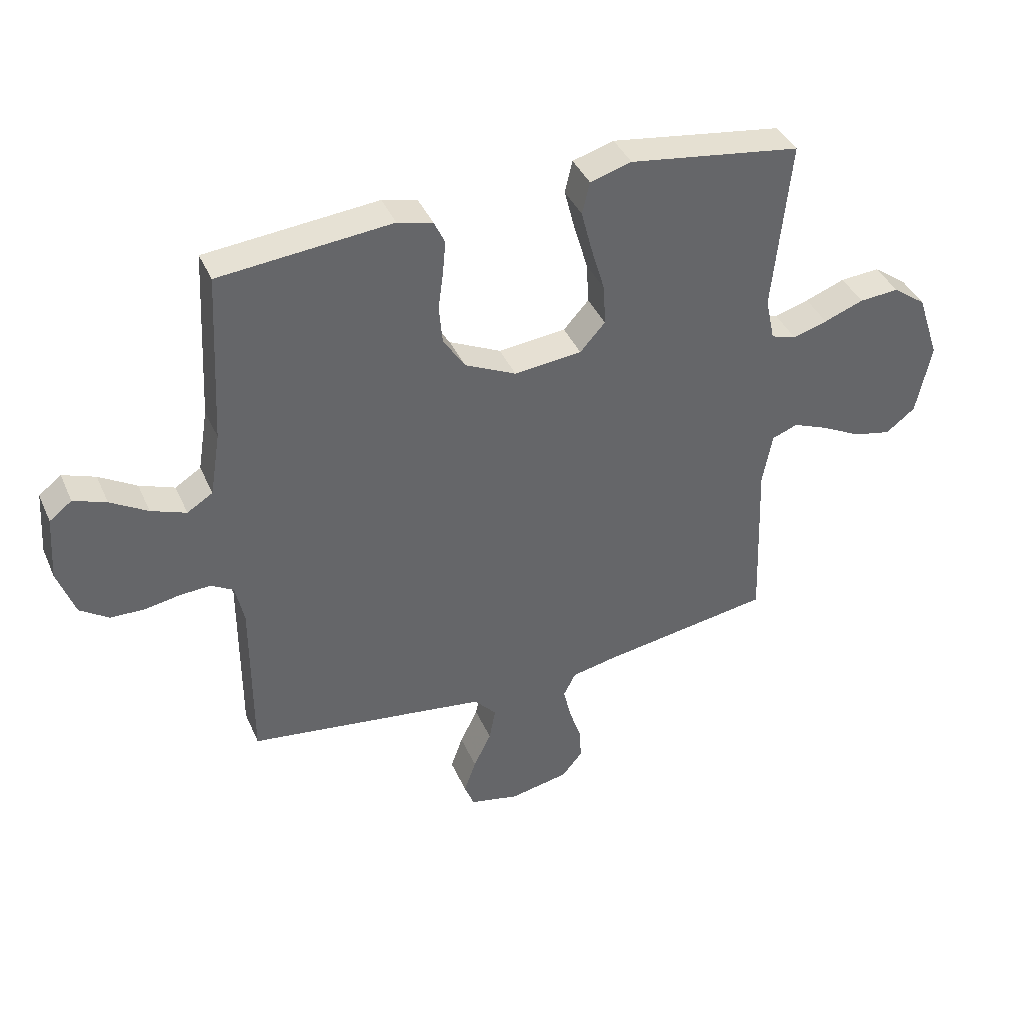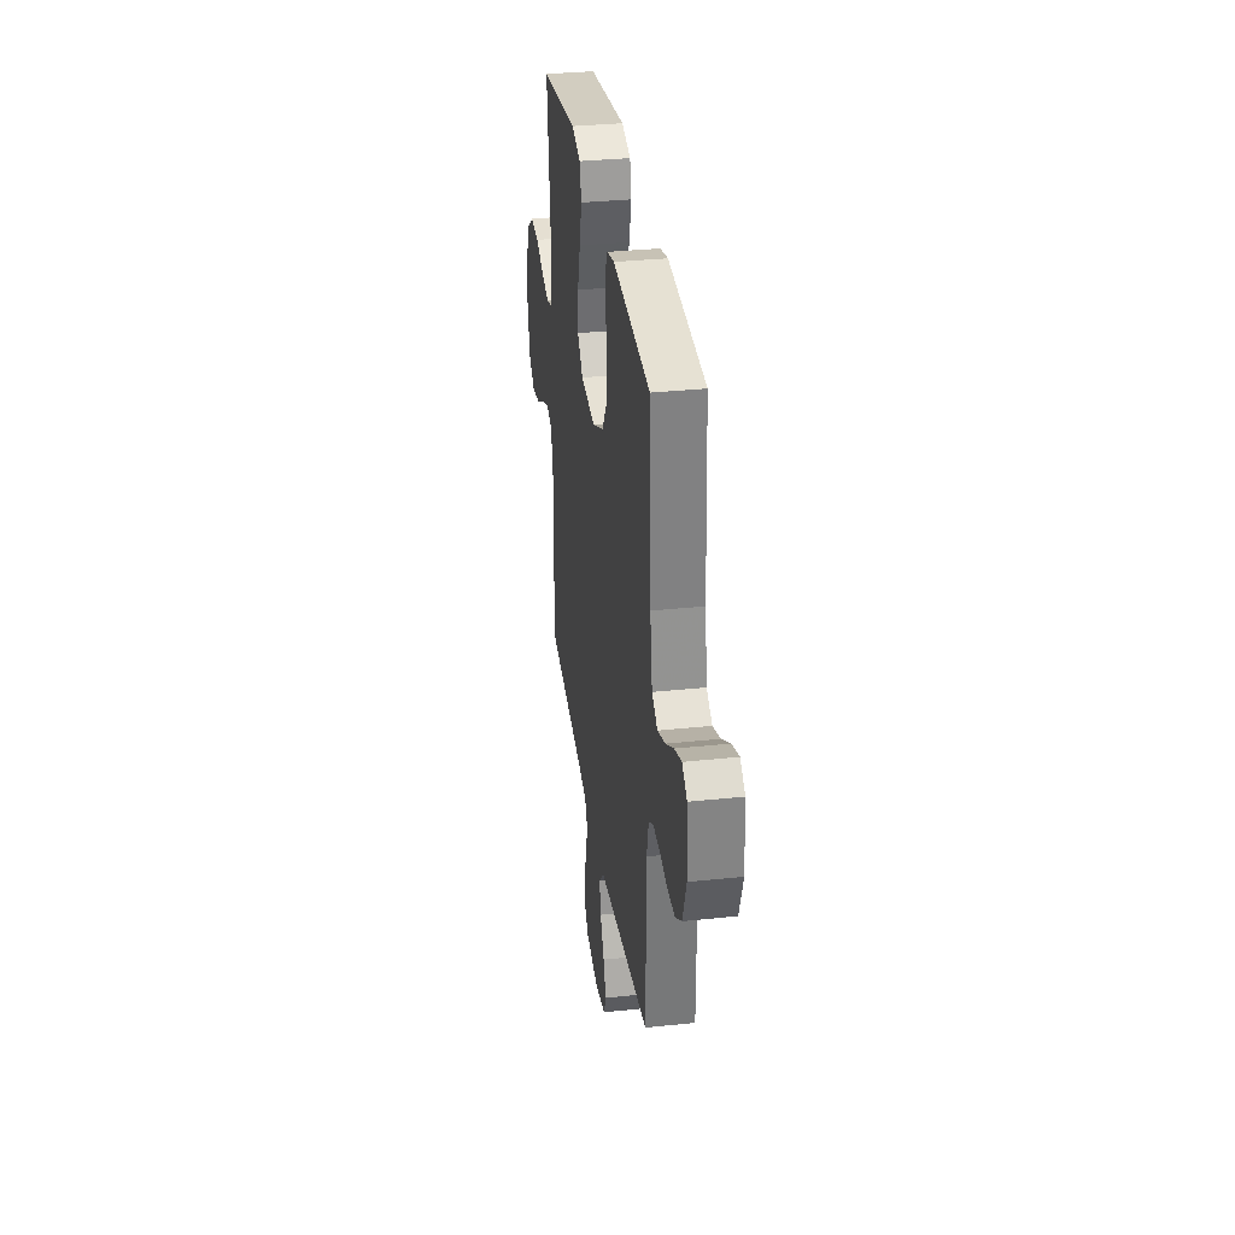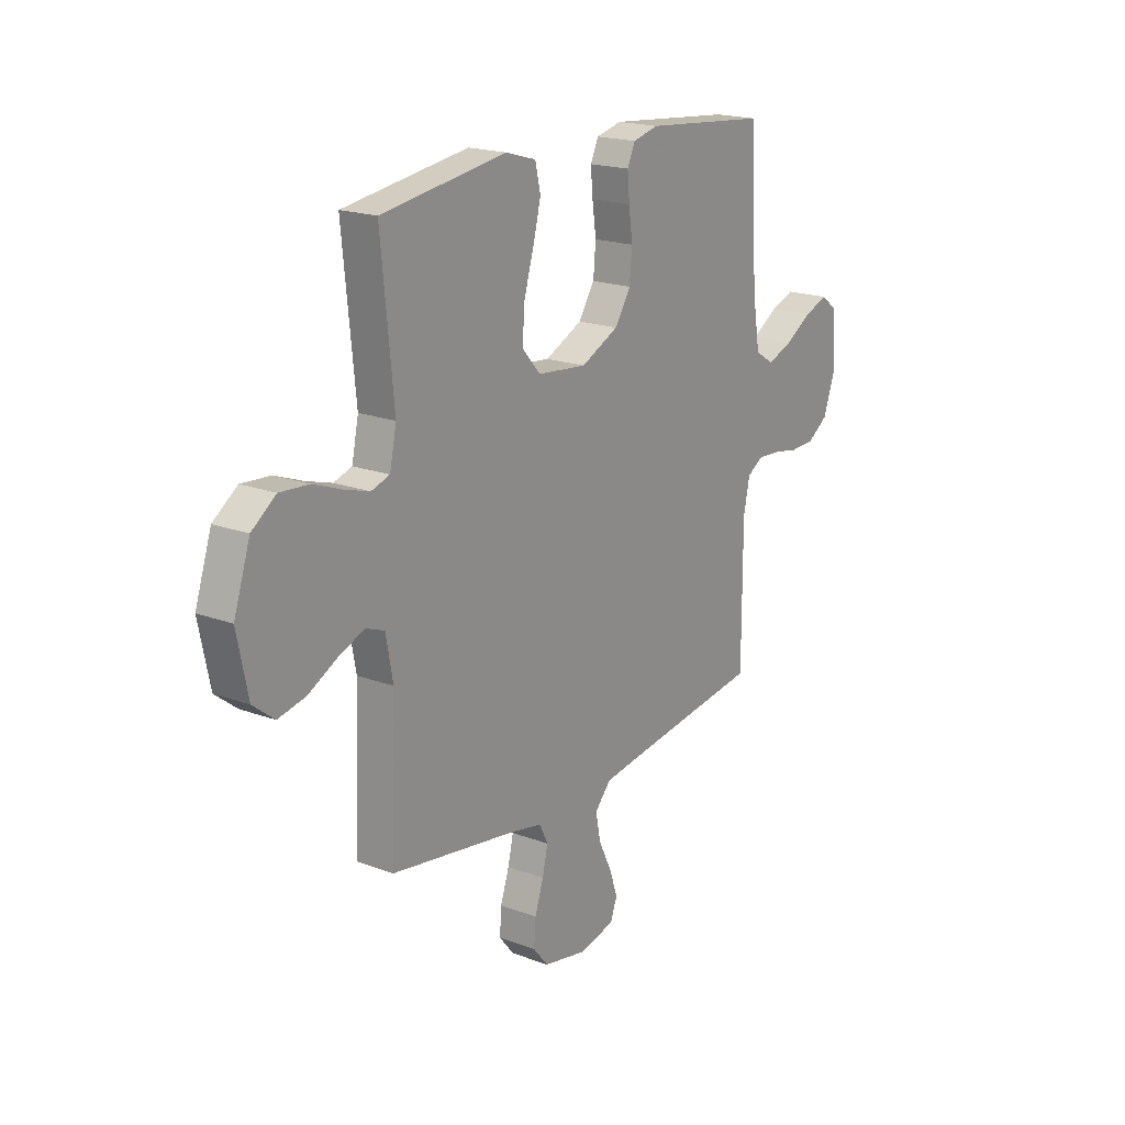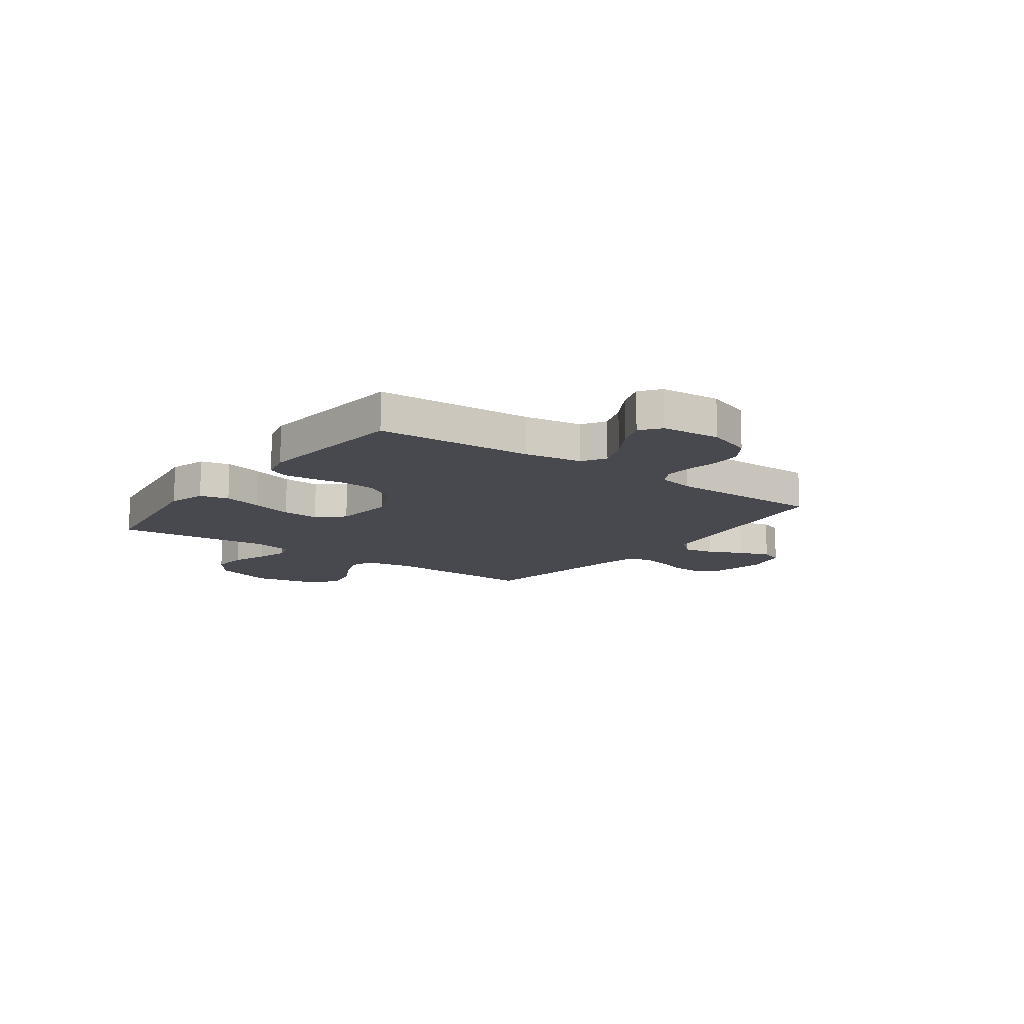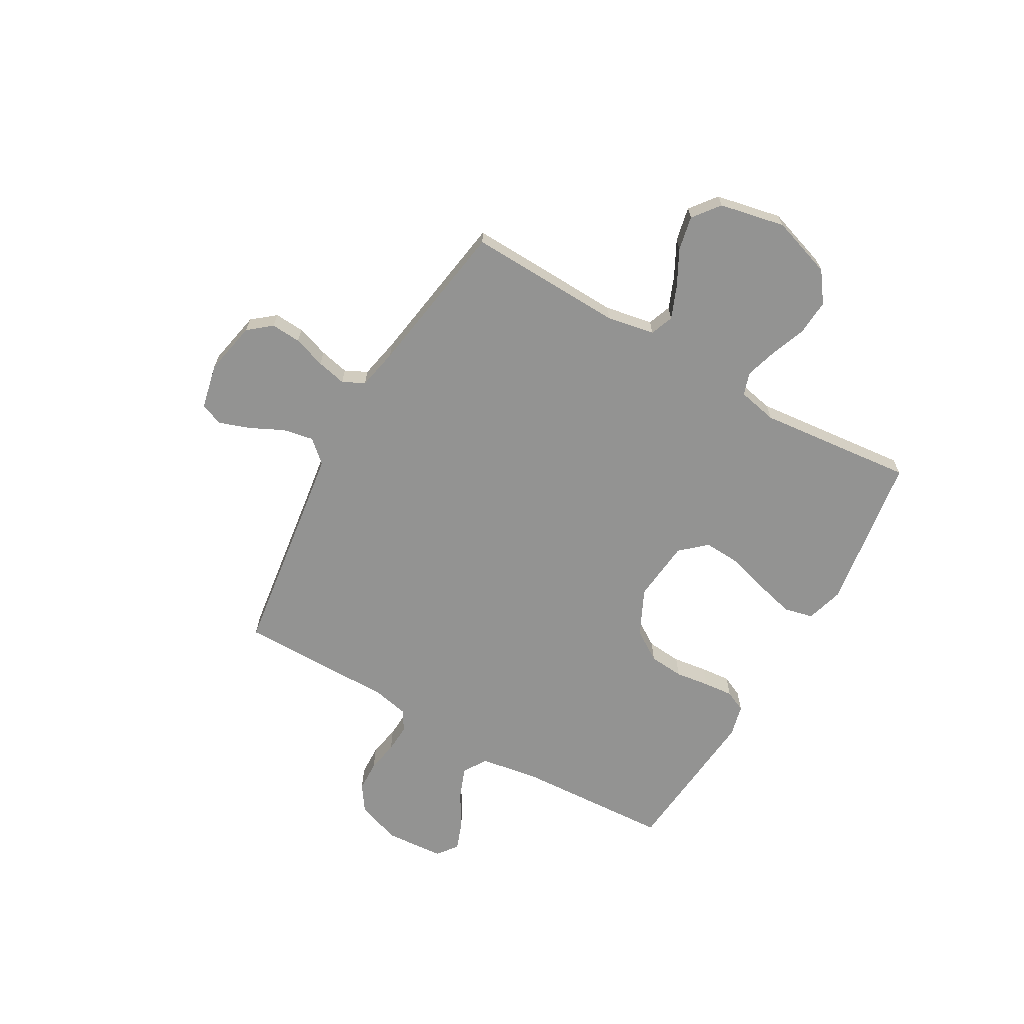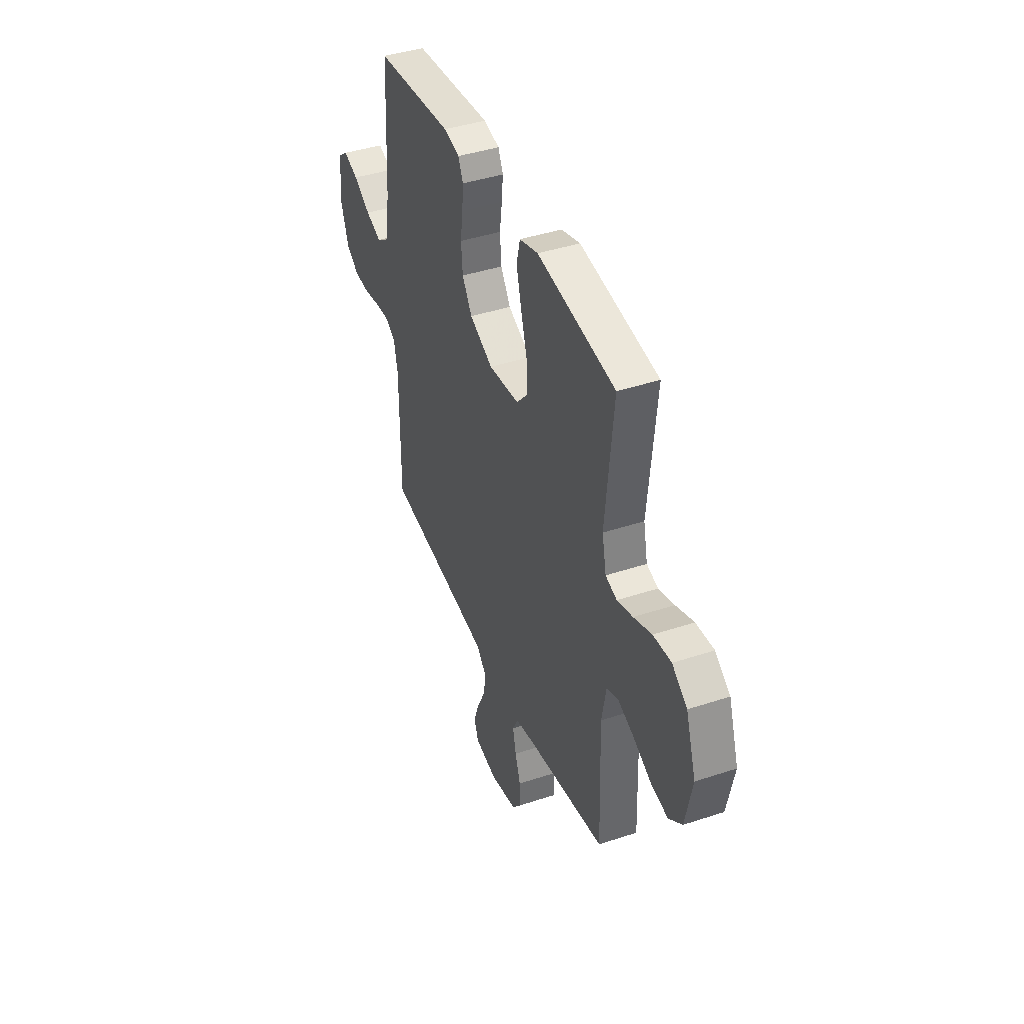
<metadata>
{"format":"obj","ext":"obj","renderer":"f3d","projection":"perspective","resolution":1024,"background":"white","views":[{"elev":40.0,"azim":157.7,"up":"+Z"},{"elev":33.1,"azim":81.7,"up":"+Z"},{"elev":19.1,"azim":-54.9,"up":"+Z"},{"elev":-12.7,"azim":53.9,"up":"+Y"},{"elev":-66.6,"azim":-119.7,"up":"+Y"},{"elev":41.7,"azim":-111.8,"up":"+Z"}]}
</metadata>
<code>
v -0.5 0.07 -0.5
v -0.489 0.07 -0.2
v -0.506 0.07 -0.108
v -0.551 0.07 -0.091
v -0.613 0.07 -0.116
v -0.682 0.07 -0.152
v -0.748 0.07 -0.166
v -0.799 0.07 -0.126
v -0.825 0.07 0
v -0.786 0.07 0.117
v -0.728 0.07 0.159
v -0.659 0.07 0.154
v -0.59 0.07 0.128
v -0.53 0.07 0.11
v -0.486 0.07 0.124
v -0.47 0.07 0.2
v -0.5 0.07 0.5
v -0.2 0.07 0.544
v -0.128 0.07 0.523
v -0.115 0.07 0.467
v -0.134 0.07 0.393
v -0.158 0.07 0.312
v -0.162 0.07 0.241
v -0.118 0.07 0.192
v 0 0.07 0.18
v 0.09 0.07 0.223
v 0.128 0.07 0.282
v 0.134 0.07 0.349
v 0.125 0.07 0.415
v 0.12 0.07 0.472
v 0.139 0.07 0.513
v 0.2 0.07 0.528
v 0.5 0.07 0.5
v 0.516 0.07 0.2
v 0.534 0.07 0.089
v 0.579 0.07 0.061
v 0.64 0.07 0.084
v 0.705 0.07 0.123
v 0.762 0.07 0.144
v 0.801 0.07 0.114
v 0.809 0.07 0
v 0.779 0.07 -0.085
v 0.729 0.07 -0.119
v 0.669 0.07 -0.121
v 0.608 0.07 -0.11
v 0.554 0.07 -0.107
v 0.515 0.07 -0.13
v 0.5 0.07 -0.2
v 0.5 0.07 -0.5
v 0.2 0.07 -0.541
v 0.08 0.07 -0.558
v 0.041 0.07 -0.601
v 0.052 0.07 -0.66
v 0.083 0.07 -0.724
v 0.104 0.07 -0.784
v 0.087 0.07 -0.828
v 0 0.07 -0.847
v -0.103 0.07 -0.826
v -0.139 0.07 -0.782
v -0.135 0.07 -0.724
v -0.114 0.07 -0.662
v -0.101 0.07 -0.605
v -0.122 0.07 -0.563
v -0.2 0.07 -0.547
v -0.5 0 -0.5
v -0.489 0 -0.2
v -0.506 0 -0.108
v -0.551 0 -0.091
v -0.613 0 -0.116
v -0.682 0 -0.152
v -0.748 0 -0.166
v -0.799 0 -0.126
v -0.825 0 0
v -0.786 0 0.117
v -0.728 0 0.159
v -0.659 0 0.154
v -0.59 0 0.128
v -0.53 0 0.11
v -0.486 0 0.124
v -0.47 0 0.2
v -0.5 0 0.5
v -0.2 0 0.544
v -0.128 0 0.523
v -0.115 0 0.467
v -0.134 0 0.393
v -0.158 0 0.312
v -0.162 0 0.241
v -0.118 0 0.192
v 0 0 0.18
v 0.09 0 0.223
v 0.128 0 0.282
v 0.134 0 0.349
v 0.125 0 0.415
v 0.12 0 0.472
v 0.139 0 0.513
v 0.2 0 0.528
v 0.5 0 0.5
v 0.516 0 0.2
v 0.534 0 0.089
v 0.579 0 0.061
v 0.64 0 0.084
v 0.705 0 0.123
v 0.762 0 0.144
v 0.801 0 0.114
v 0.809 0 0
v 0.779 0 -0.085
v 0.729 0 -0.119
v 0.669 0 -0.121
v 0.608 0 -0.11
v 0.554 0 -0.107
v 0.515 0 -0.13
v 0.5 0 -0.2
v 0.5 0 -0.5
v 0.2 0 -0.541
v 0.08 0 -0.558
v 0.041 0 -0.601
v 0.052 0 -0.66
v 0.083 0 -0.724
v 0.104 0 -0.784
v 0.087 0 -0.828
v 0 0 -0.847
v -0.103 0 -0.826
v -0.139 0 -0.782
v -0.135 0 -0.724
v -0.114 0 -0.662
v -0.101 0 -0.605
v -0.122 0 -0.563
v -0.2 0 -0.547
f 58 59 60 61
f 58 61 62
f 57 58 62
f 56 57 62
f 53 54 55 56
f 53 56 62 63
f 48 49 50
f 47 48 50 51
f 42 43 44 45
f 42 45 46
f 41 42 46
f 40 41 46
f 37 38 39 40
f 36 37 40 46
f 35 36 46 47
f 31 32 33 34
f 28 29 30 31
f 28 31 34 35
f 19 20 21 22
f 17 18 19 22
f 16 17 22 23
f 15 16 23 24
f 10 11 12 13
f 10 13 14
f 9 10 14
f 5 6 7 8
f 4 5 8 9
f 64 1 2
f 63 64 2 3
f 52 53 63 3
f 28 35 47 51
f 27 28 51
f 26 27 51 52
f 25 26 52 3
f 4 9 14 15
f 15 24 25
f 3 4 15 25
f 125 124 123 122
f 126 125 122
f 126 122 121
f 126 121 120
f 120 119 118 117
f 127 126 120 117
f 114 113 112
f 115 114 112 111
f 109 108 107 106
f 110 109 106
f 110 106 105
f 110 105 104
f 104 103 102 101
f 110 104 101 100
f 111 110 100 99
f 98 97 96 95
f 95 94 93 92
f 99 98 95 92
f 86 85 84 83
f 86 83 82 81
f 87 86 81 80
f 88 87 80 79
f 77 76 75 74
f 78 77 74
f 78 74 73
f 72 71 70 69
f 73 72 69 68
f 66 65 128
f 67 66 128 127
f 67 127 117 116
f 115 111 99 92
f 115 92 91
f 116 115 91 90
f 67 116 90 89
f 79 78 73 68
f 89 88 79
f 89 79 68 67
f 1 65 66 2
f 2 66 67 3
f 3 67 68 4
f 4 68 69 5
f 5 69 70 6
f 6 70 71 7
f 7 71 72 8
f 8 72 73 9
f 9 73 74 10
f 10 74 75 11
f 11 75 76 12
f 12 76 77 13
f 13 77 78 14
f 14 78 79 15
f 15 79 80 16
f 16 80 81 17
f 17 81 82 18
f 18 82 83 19
f 19 83 84 20
f 20 84 85 21
f 21 85 86 22
f 22 86 87 23
f 23 87 88 24
f 24 88 89 25
f 25 89 90 26
f 26 90 91 27
f 27 91 92 28
f 28 92 93 29
f 29 93 94 30
f 30 94 95 31
f 31 95 96 32
f 32 96 97 33
f 33 97 98 34
f 34 98 99 35
f 35 99 100 36
f 36 100 101 37
f 37 101 102 38
f 38 102 103 39
f 39 103 104 40
f 40 104 105 41
f 41 105 106 42
f 42 106 107 43
f 43 107 108 44
f 44 108 109 45
f 45 109 110 46
f 46 110 111 47
f 47 111 112 48
f 48 112 113 49
f 49 113 114 50
f 50 114 115 51
f 51 115 116 52
f 52 116 117 53
f 53 117 118 54
f 54 118 119 55
f 55 119 120 56
f 56 120 121 57
f 57 121 122 58
f 58 122 123 59
f 59 123 124 60
f 60 124 125 61
f 61 125 126 62
f 62 126 127 63
f 63 127 128 64
f 64 128 65 1

</code>
